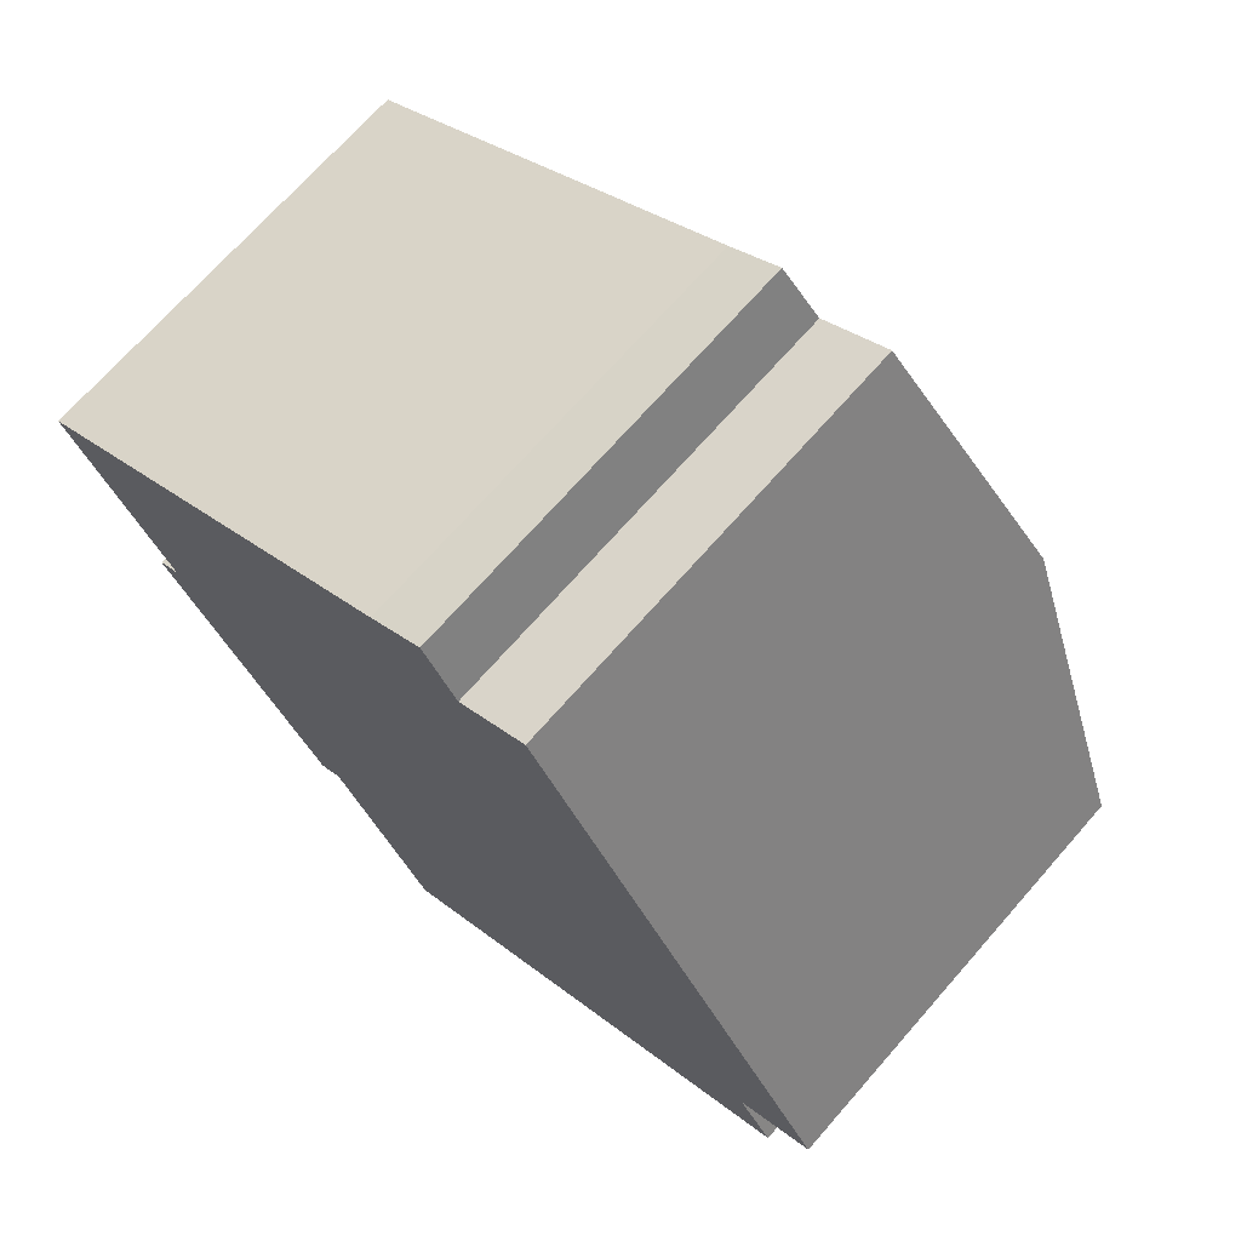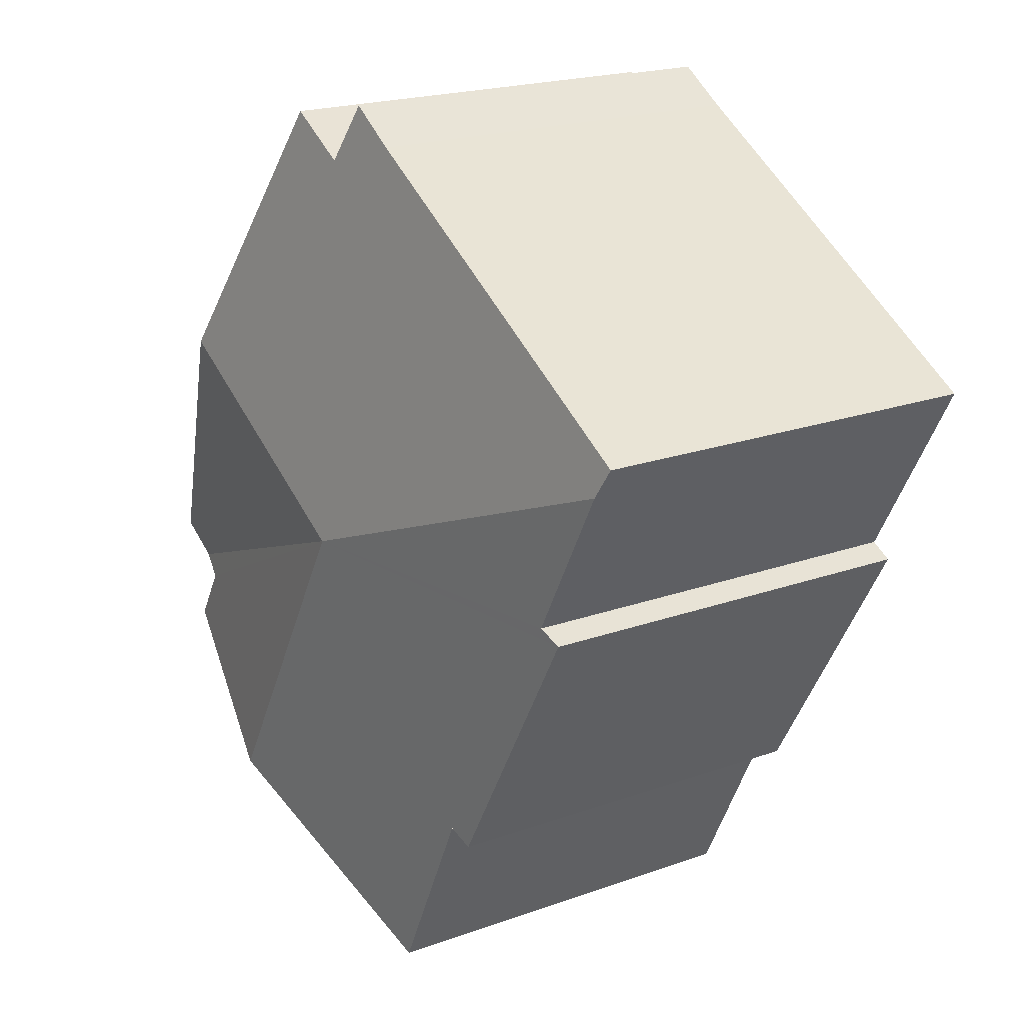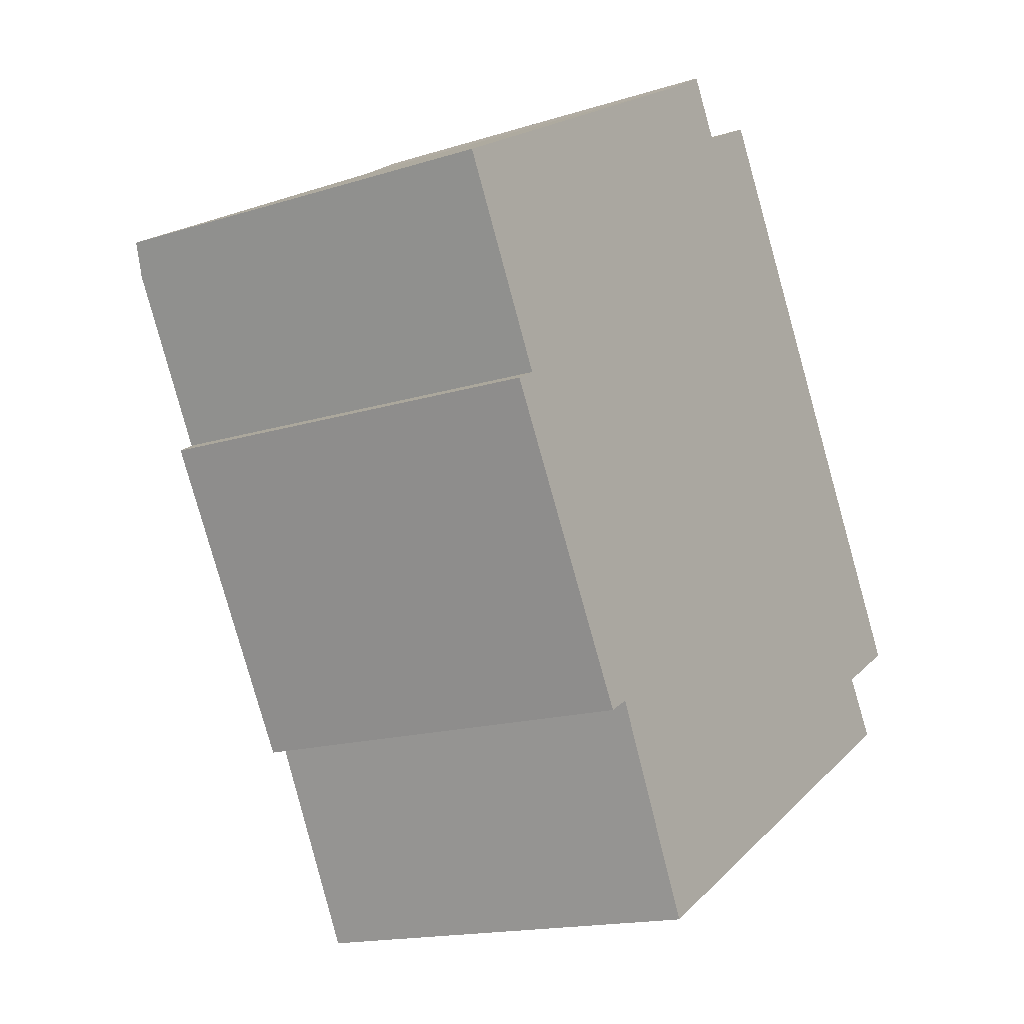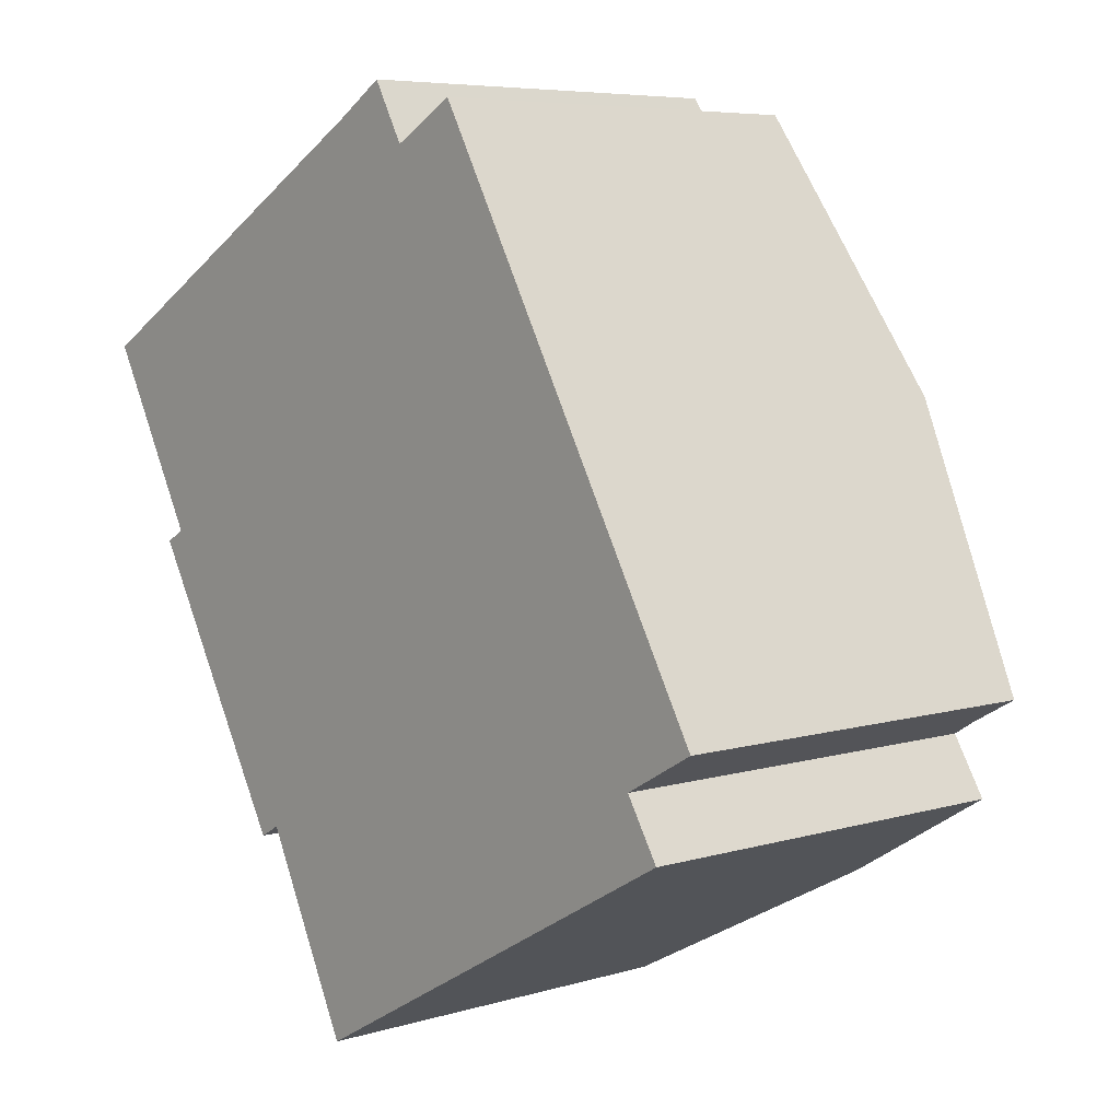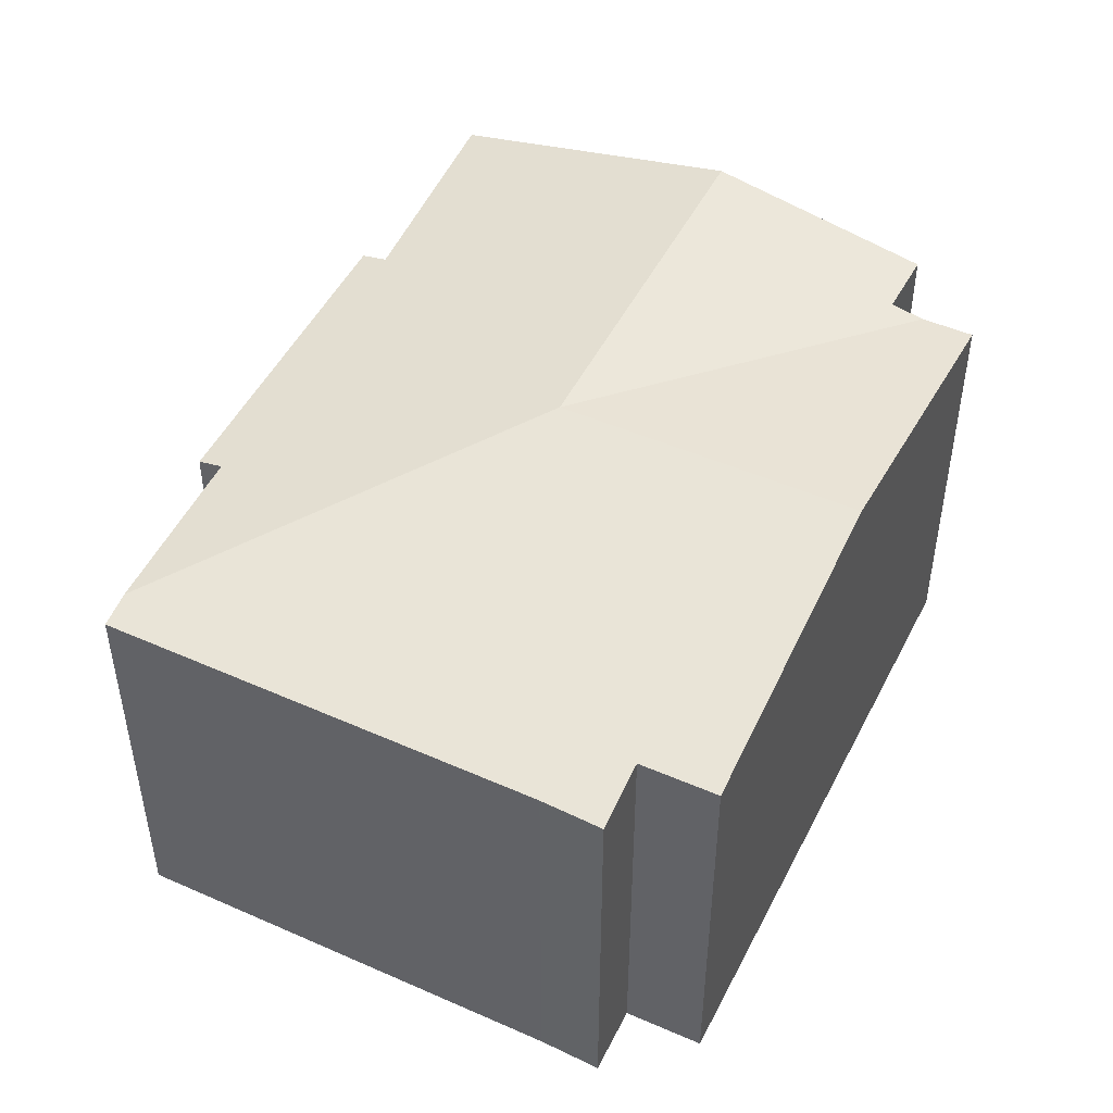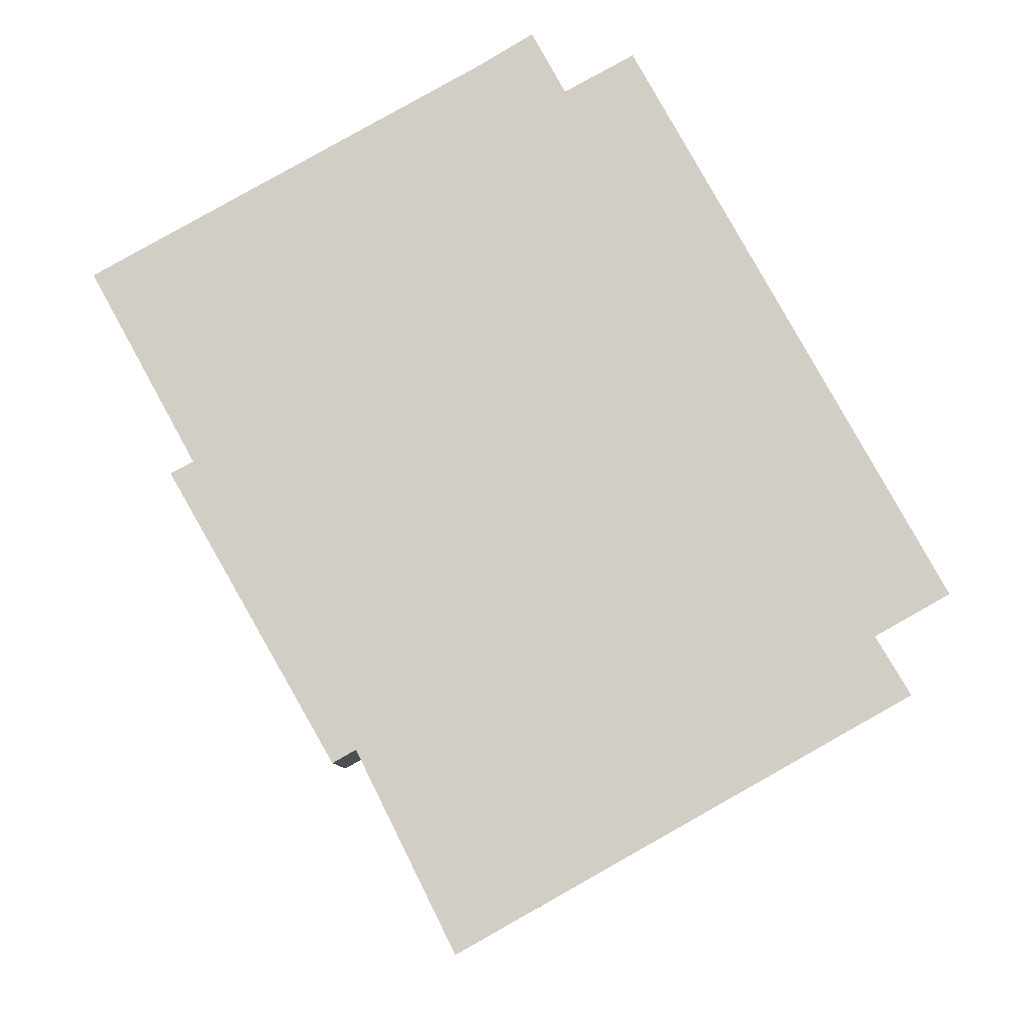
<metadata>
{"format":"obj","ext":"obj","renderer":"f3d","projection":"perspective","resolution":1024,"background":"white","views":[{"elev":70.6,"azim":41.3,"up":"+Z"},{"elev":20.4,"azim":-123.2,"up":"+Z"},{"elev":-16.1,"azim":-56.9,"up":"+Z"},{"elev":6.4,"azim":48.5,"up":"+Z"},{"elev":49.1,"azim":-3.6,"up":"+Y"},{"elev":-6.9,"azim":-2.2,"up":"+Z"}]}
</metadata>
<code>
v  11.34 12.38 -5.099
v  14.29 11.07 6.156
v  18.43 12.38 -1.124
v  12.46 11.07 5.128
v  11.57 10.79 6.705
v  0.438 10.96 -0.804
v  10.17 10.8 5.833
v  0 10.81 6.622e-16
v  21.33 11.08 -9.039
v  22.55 11.08 -8.353
v  20.56 11.25 -9.475
v  21.48 11.24 -11.01
v  16.36 12.38 -13.88
v  9.584 10.87 -17.67
v  7.002 10.94 -12.44
v  6.396 10.81 -12.79
v  2.11 10.81 -5.261
v  2.692 10.94 -4.944
v  1.494 10.95 -2.744
v  2.692 3.027e-16 -4.944
v  2.11 3.221e-16 -5.261
v  0 0 0
v  10.17 -3.572e-16 5.833
v  11.57 -4.106e-16 6.705
v  12.46 -3.14e-16 5.128
v  14.29 -3.769e-16 6.156
v  0.438 4.923e-17 -0.804
v  1.494 1.68e-16 -2.744
v  7.002 7.618e-16 -12.44
v  9.584 1.082e-15 -17.67
v  6.396 7.829e-16 -12.79
v  18.43 6.883e-17 -1.124
v  22.55 5.115e-16 -8.353
v  20.56 5.802e-16 -9.475
v  21.48 6.74e-16 -11.01
v  21.33 5.535e-16 -9.039
v  16.36 8.498e-16 -13.88
g defaultobject
f 1 2 3
f 2 1 4
f 4 1 5
f 5 1 6
f 5 6 7
f 7 6 8
f 9 3 10
f 3 9 1
f 9 11 1
f 12 1 11
f 13 1 12
f 14 1 13
f 1 14 15
f 1 15 16
f 1 16 17
f 1 17 18
f 18 6 1
f 6 18 19
f 17 20 18
f 20 17 21
f 22 7 8
f 7 22 23
f 23 5 7
f 5 23 24
f 25 2 4
f 2 25 26
f 20 19 18
f 19 20 6
f 6 20 8
f 8 20 27
f 8 27 22
f 27 20 28
f 14 29 15
f 29 14 30
f 16 21 17
f 21 16 31
f 5 25 4
f 25 5 24
f 26 3 2
f 3 26 10
f 10 26 32
f 10 32 33
f 34 12 11
f 12 34 35
f 33 9 10
f 9 34 11
f 34 9 33
f 34 33 36
f 35 13 12
f 13 35 14
f 14 35 30
f 30 35 37
f 29 16 15
f 16 29 31
f 32 36 33
f 36 32 34
f 34 37 35
f 37 34 32
f 37 32 26
f 37 26 30
f 30 26 25
f 30 25 24
f 30 24 23
f 30 23 29
f 29 23 22
f 29 22 27
f 29 27 20
f 29 20 31
f 20 27 28
f 21 31 20

</code>
